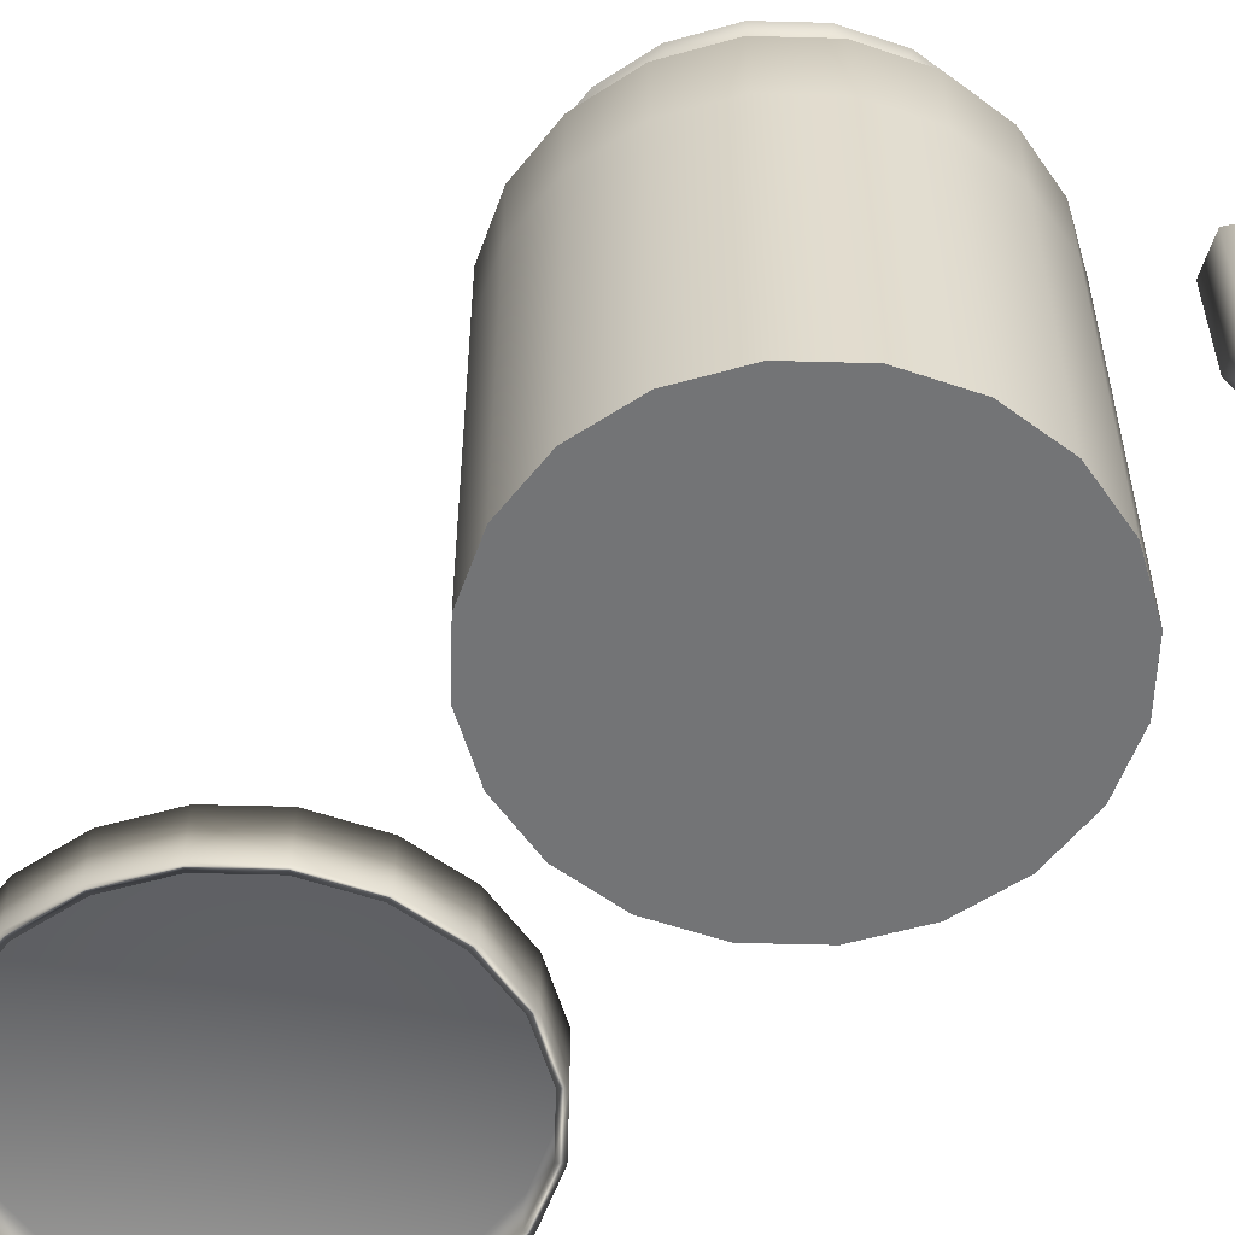
<metadata>
{"format":"obj","ext":"obj","renderer":"f3d","projection":"perspective","resolution":1024,"background":"white","views":[{"elev":-56.1,"azim":-46.6,"up":"+Y"}]}
</metadata>
<code>
v  2.187 5 -0.7107
v  2.187 0.215 -0.7107
v  2.3 0.215 0
v  2.3 5 0
v  1.861 5 -1.352
v  1.861 0.215 -1.352
v  1.352 5 -1.861
v  1.352 0.215 -1.861
v  0.7107 5 -2.187
v  0.7107 0.215 -2.187
v  0 5 -2.3
v  0 0.215 -2.3
v  -0.7107 5 -2.187
v  -0.7107 0.215 -2.187
v  -1.352 5 -1.861
v  -1.352 0.215 -1.861
v  -1.861 5 -1.352
v  -1.861 0.215 -1.352
v  -2.187 5 -0.7107
v  -2.187 0.215 -0.7107
v  -2.3 5 0
v  -2.3 0.215 0
v  -2.187 5 0.7107
v  -2.187 0.215 0.7107
v  -1.861 5 1.352
v  -1.861 0.215 1.352
v  -1.352 5 1.861
v  -1.352 0.215 1.861
v  -0.7107 5 2.187
v  -0.7107 0.215 2.187
v  0 5 2.3
v  0 0.215 2.3
v  0.7107 5 2.187
v  0.7107 0.215 2.187
v  1.352 5 1.861
v  1.352 0.215 1.861
v  1.861 5 1.352
v  1.861 0.215 1.352
v  2.187 5 0.7107
v  2.187 0.215 0.7107
v  2.1 5.898 -0.6825
v  1.932 5.898 -0.6279
v  2.032 5.898 0
v  2.209 5.898 0
v  1.787 5.898 -1.298
v  1.644 5.898 -1.194
v  1.298 5.898 -1.787
v  1.194 5.898 -1.644
v  0.6825 5.898 -2.1
v  0.6279 5.898 -1.932
v  5.162e-07 5.898 -2.209
v  1.969e-08 5.898 -2.032
v  -0.6825 5.898 -2.1
v  -0.6279 5.898 -1.932
v  -1.298 5.898 -1.787
v  -1.194 5.898 -1.644
v  -1.787 5.898 -1.298
v  -1.644 5.898 -1.194
v  -2.1 5.898 -0.6825
v  -1.932 5.898 -0.6279
v  -2.209 5.898 0
v  -2.032 5.898 0
v  -2.1 5.898 0.6825
v  -1.932 5.898 0.6279
v  -1.787 5.898 1.298
v  -1.644 5.898 1.194
v  -1.298 5.898 1.787
v  -1.194 5.898 1.644
v  -0.6825 5.898 2.1
v  -0.6279 5.898 1.932
v  1.969e-08 5.898 2.209
v  1.969e-08 5.898 2.032
v  0.6825 5.898 2.1
v  0.6279 5.898 1.932
v  1.298 5.898 1.787
v  1.194 5.898 1.644
v  1.787 5.898 1.298
v  1.644 5.898 1.194
v  2.1 5.898 0.6825
v  1.932 5.898 0.6279
v  2.378 0.215 -0.7725
v  2.378 2 -0.7725
v  2.5 2 0
v  2.5 0.215 0
v  2.023 0.215 -1.469
v  2.023 2 -1.469
v  1.469 0.215 -2.023
v  1.469 2 -2.023
v  0.7725 0.215 -2.378
v  0.7725 2 -2.378
v  4.768e-07 0.215 -2.5
v  4.768e-07 2 -2.5
v  -0.7725 0.215 -2.378
v  -0.7725 2 -2.378
v  -1.469 0.215 -2.023
v  -1.469 2 -2.023
v  -2.023 0.215 -1.469
v  -2.023 2 -1.469
v  -2.378 0.215 -0.7725
v  -2.378 2 -0.7725
v  -2.5 0.215 0
v  -2.5 2 0
v  -2.378 0.215 0.7725
v  -2.378 2 0.7725
v  -2.023 0.215 1.469
v  -2.023 2 1.469
v  -1.469 0.215 2.023
v  -1.469 2 2.023
v  -0.7725 0.215 2.378
v  -0.7725 2 2.378
v  0 0.215 2.5
v  0 2 2.5
v  0.7725 0.215 2.378
v  0.7725 2 2.378
v  1.469 0.215 2.023
v  1.469 2 2.023
v  2.023 0.215 1.469
v  2.023 2 1.469
v  2.378 0.215 0.7725
v  2.378 2 0.7725
v  2.378 0 -0.7725
v  2.5 0 0
v  2.023 0 -1.469
v  1.469 0 -2.023
v  0.7725 0 -2.378
v  4.768e-07 0 -2.5
v  -0.7725 0 -2.378
v  -1.469 0 -2.023
v  -2.023 0 -1.469
v  -2.378 0 -0.7725
v  -2.5 0 0
v  -2.378 0 0.7725
v  -2.023 0 1.469
v  -1.469 0 2.023
v  -0.7725 0 2.378
v  0 0 2.5
v  0.7725 0 2.378
v  1.469 0 2.023
v  2.023 0 1.469
v  2.378 0 0.7725
v  2.187 0 -0.7107
v  2.3 0 0
v  1.861 0 -1.352
v  1.352 0 -1.861
v  0.7107 0 -2.187
v  0 0 -2.3
v  -0.7107 0 -2.187
v  -1.352 0 -1.861
v  -1.861 0 -1.352
v  -2.187 0 -0.7107
v  -2.3 0 0
v  -2.187 0 0.7107
v  -1.861 0 1.352
v  -1.352 0 1.861
v  -0.7107 0 2.187
v  0 0 2.3
v  0.7107 0 2.187
v  1.352 0 1.861
v  1.861 0 1.352
v  2.187 0 0.7107
v  0 0 0.7107
v  0 0 0
v  0.002535 0.215 0
v  0.001711 0.215 0.7107
v  0.0009675 0.215 1.352
v  0 0 1.352
v  0.0003786 0.215 1.861
v  0 0 1.861
v  0.003355 0.215 -0.7107
v  0 0 -0.7107
v  0.004097 0.215 -1.352
v  0 0 -1.352
v  0.004688 0.215 -1.861
v  0 0 -1.861
v  1.856 5.366 -0.603
v  1.951 5.366 0
v  2.121 5.366 0
v  2.5 5 0
v  2.378 5 -0.7725
v  2.017 5.366 -0.6554
v  1.579 5.366 -1.147
v  2.023 5 -1.469
v  1.716 5.366 -1.247
v  1.147 5.366 -1.579
v  1.469 5 -2.023
v  1.247 5.366 -1.716
v  0.603 5.366 -1.856
v  0.7725 5 -2.378
v  0.6554 5.366 -2.017
v  0 5.366 -1.951
v  4.768e-07 5 -2.5
v  4.768e-07 5.366 -2.121
v  -0.603 5.366 -1.856
v  -0.7725 5 -2.378
v  -0.6554 5.366 -2.017
v  -1.147 5.366 -1.579
v  -1.469 5 -2.023
v  -1.247 5.366 -1.716
v  -1.579 5.366 -1.147
v  -2.023 5 -1.469
v  -1.716 5.366 -1.247
v  -1.856 5.366 -0.603
v  -2.378 5 -0.7725
v  -2.017 5.366 -0.6554
v  -1.951 5.366 0
v  -2.5 5 0
v  -2.121 5.366 0
v  -1.856 5.366 0.603
v  -2.378 5 0.7725
v  -2.017 5.366 0.6554
v  -1.579 5.366 1.147
v  -2.023 5 1.469
v  -1.716 5.366 1.247
v  -1.147 5.366 1.579
v  -1.469 5 2.023
v  -1.247 5.366 1.716
v  -0.603 5.366 1.856
v  -0.7725 5 2.378
v  -0.6554 5.366 2.017
v  0 5.366 1.951
v  0 5 2.5
v  0 5.366 2.121
v  0.603 5.366 1.856
v  0.7725 5 2.378
v  0.6554 5.366 2.017
v  1.147 5.366 1.579
v  1.469 5 2.023
v  1.247 5.366 1.716
v  1.579 5.366 1.147
v  2.023 5 1.469
v  1.716 5.366 1.247
v  1.856 5.366 0.603
v  2.378 5 0.7725
v  2.017 5.366 0.6554
v  1.856 5.802 -0.603
v  1.951 5.802 0
v  2.121 5.802 0
v  2.017 5.802 -0.6554
v  1.579 5.802 -1.147
v  1.716 5.802 -1.247
v  1.147 5.802 -1.579
v  1.247 5.802 -1.716
v  0.603 5.802 -1.856
v  0.6554 5.802 -2.017
v  0 5.802 -1.951
v  4.768e-07 5.802 -2.121
v  -0.603 5.802 -1.856
v  -0.6554 5.802 -2.017
v  -1.147 5.802 -1.579
v  -1.247 5.802 -1.716
v  -1.579 5.802 -1.147
v  -1.716 5.802 -1.247
v  -1.856 5.802 -0.603
v  -2.017 5.802 -0.6554
v  -1.951 5.802 0
v  -2.121 5.802 0
v  -1.856 5.802 0.603
v  -2.017 5.802 0.6554
v  -1.579 5.802 1.147
v  -1.716 5.802 1.247
v  -1.147 5.802 1.579
v  -1.247 5.802 1.716
v  -0.603 5.802 1.856
v  -0.6554 5.802 2.017
v  0 5.802 1.951
v  0 5.802 2.121
v  0.603 5.802 1.856
v  0.6554 5.802 2.017
v  1.147 5.802 1.579
v  1.247 5.802 1.716
v  1.579 5.802 1.147
v  1.716 5.802 1.247
v  1.856 5.802 0.603
v  2.017 5.802 0.6554
v  2.5 4 0
v  2.378 4 0.7725
v  2.023 4 1.469
v  1.469 4 2.023
v  0.7725 4 2.378
v  0 4 2.5
v  -0.7725 4 2.378
v  -1.469 4 2.023
v  -0.7725 4 -2.378
v  4.768e-07 4 -2.5
v  0.7725 4 -2.378
v  1.469 4 -2.023
v  2.023 4 -1.469
v  2.378 4 -0.7725
v  -2.023 4 1.469
v  -2.378 4 0.7725
v  -2.5 4 0
v  -2.378 4 -0.7725
v  -2.023 4 -1.469
v  -1.469 4 -2.023
v  0.2086 -0.6422 3.76
v  0.1289 -0.8616 3.898
v  -0.1289 -0.8616 3.898
v  -0.2086 -0.6422 3.76
v  -0.2579 -0.8616 4.121
v  -0.4172 -0.6422 4.121
v  -0.1289 -0.8616 4.345
v  -0.2086 -0.6422 4.483
v  0.1289 -0.8616 4.345
v  0.2086 -0.6422 4.483
v  0.2579 -0.8616 4.121
v  0.4172 -0.6422 4.121
v  0.2086 0.6422 3.76
v  0.2086 0 3.76
v  -0.2086 0 3.76
v  -0.2086 0.6422 3.76
v  -0.4172 0 4.121
v  -0.4172 0.6422 4.121
v  -0.2086 0 4.483
v  -0.2086 0.6422 4.483
v  0.2086 0 4.483
v  0.2086 0.6422 4.483
v  0.4172 0 4.121
v  0.4172 0.6422 4.121
v  0.1289 0.8616 3.898
v  -0.1289 0.8616 3.898
v  -0.2579 0.8616 4.121
v  -0.1289 0.8616 4.345
v  0.1289 0.8616 4.345
v  0.2579 0.8616 4.121
v  0 -0.9454 4.121
v  0 0.9454 4.121
v  2.329 0.3415 -6.393
v  2.329 -0.3415 -6.393
v  1.982 -0.3415 -7.075
v  1.982 0.3415 -7.075
v  1.44 -0.3415 -7.617
v  1.44 0.3415 -7.617
v  0.7569 -0.3415 -7.965
v  0.7569 0.3415 -7.965
v  0 -0.3415 -8.085
v  0 0.3415 -8.085
v  -0.7569 -0.3415 -7.965
v  -0.7569 0.3415 -7.965
v  -1.44 -0.3415 -7.617
v  -1.44 0.3415 -7.617
v  -1.982 -0.3415 -7.075
v  -1.982 0.3415 -7.075
v  -2.329 -0.3415 -6.393
v  -2.329 0.3415 -6.393
v  -2.449 -0.3415 -5.636
v  -2.449 0.3415 -5.636
v  -2.329 -0.3415 -4.879
v  -2.329 0.3415 -4.879
v  -1.982 -0.3415 -4.196
v  -1.982 0.3415 -4.196
v  -1.44 -0.3415 -3.654
v  -1.44 0.3415 -3.654
v  -0.7569 -0.3415 -3.306
v  -0.7569 0.3415 -3.306
v  0 -0.3415 -3.186
v  0 0.3415 -3.186
v  0.7569 -0.3415 -3.306
v  0.7569 0.3415 -3.306
v  1.44 -0.3415 -3.654
v  1.44 0.3415 -3.654
v  1.982 -0.3415 -4.196
v  1.982 0.3415 -4.196
v  2.329 -0.3415 -4.879
v  2.329 0.3415 -4.879
v  2.449 -0.3415 -5.636
v  2.449 0.3415 -5.636
v  1.9 0.05767 -7.016
v  2.233 0.05767 -6.361
v  0 0.05768 -5.636
v  1.38 0.05767 -7.535
v  0.7256 0.05767 -7.869
v  0 0.05767 -7.984
v  -0.7256 0.05767 -7.869
v  -1.38 0.05767 -7.535
v  -1.9 0.05767 -7.016
v  -2.233 0.05767 -6.361
v  -2.348 0.05767 -5.636
v  -2.233 0.05767 -4.91
v  -1.9 0.05767 -4.256
v  -1.38 0.05767 -3.736
v  -0.7256 0.05767 -3.403
v  0 0.05767 -3.288
v  0.7256 0.05767 -3.403
v  1.38 0.05767 -3.736
v  1.9 0.05767 -4.256
v  2.233 0.05767 -4.91
v  2.348 0.05767 -5.636
v  0 0.3415 -5.636
v  1.9 -0.3415 -7.016
v  2.233 -0.3415 -6.361
v  1.38 -0.3415 -7.535
v  0.7256 -0.3415 -7.869
v  0 -0.3415 -7.984
v  -0.7256 -0.3415 -7.869
v  -1.38 -0.3415 -7.535
v  -1.9 -0.3415 -7.016
v  -2.233 -0.3415 -6.361
v  -2.348 -0.3415 -5.636
v  -2.233 -0.3415 -4.91
v  -1.9 -0.3415 -4.256
v  -1.38 -0.3415 -3.736
v  -0.7256 -0.3415 -3.403
v  0 -0.3415 -3.288
v  0.7256 -0.3415 -3.403
v  1.38 -0.3415 -3.736
v  1.9 -0.3415 -4.256
v  2.233 -0.3415 -4.91
v  2.348 -0.3415 -5.636
g SomaBox_low_SomaBox_low
f 1 2 3
f 3 4 1
f 5 6 2
f 2 1 5
f 7 8 6
f 6 5 7
f 9 10 8
f 8 7 9
f 11 12 10
f 10 9 11
f 13 14 12
f 12 11 13
f 15 16 14
f 14 13 15
f 17 18 16
f 16 15 17
f 19 20 18
f 18 17 19
f 21 22 20
f 20 19 21
f 23 24 22
f 22 21 23
f 25 26 24
f 24 23 25
f 27 28 26
f 26 25 27
f 29 30 28
f 28 27 29
f 31 32 30
f 30 29 31
f 33 34 32
f 32 31 33
f 35 36 34
f 34 33 35
f 37 38 36
f 36 35 37
f 39 40 38
f 38 37 39
f 4 3 40
f 40 39 4
f 41 42 43
f 43 44 41
f 45 46 42
f 42 41 45
f 47 48 46
f 46 45 47
f 49 50 48
f 48 47 49
f 51 52 50
f 50 49 51
f 53 54 52
f 52 51 53
f 55 56 54
f 54 53 55
f 57 58 56
f 56 55 57
f 59 60 58
f 58 57 59
f 61 62 60
f 60 59 61
f 63 64 62
f 62 61 63
f 65 66 64
f 64 63 65
f 67 68 66
f 66 65 67
f 69 70 68
f 68 67 69
f 71 72 70
f 70 69 71
f 73 74 72
f 72 71 73
f 75 76 74
f 74 73 75
f 77 78 76
f 76 75 77
f 79 80 78
f 78 77 79
f 44 43 80
f 80 79 44
f 81 82 83
f 83 84 81
f 85 86 82
f 82 81 85
f 87 88 86
f 86 85 87
f 89 90 88
f 88 87 89
f 91 92 90
f 90 89 91
f 93 94 92
f 92 91 93
f 95 96 94
f 94 93 95
f 97 98 96
f 96 95 97
f 99 100 98
f 98 97 99
f 101 102 100
f 100 99 101
f 103 104 102
f 102 101 103
f 105 106 104
f 104 103 105
f 107 108 106
f 106 105 107
f 109 110 108
f 108 107 109
f 111 112 110
f 110 109 111
f 113 114 112
f 112 111 113
f 115 116 114
f 114 113 115
f 117 118 116
f 116 115 117
f 119 120 118
f 118 117 119
f 84 83 120
f 120 119 84
f 121 81 84
f 84 122 121
f 123 85 81
f 81 121 123
f 124 87 85
f 85 123 124
f 125 89 87
f 87 124 125
f 126 91 89
f 89 125 126
f 127 93 91
f 91 126 127
f 128 95 93
f 93 127 128
f 129 97 95
f 95 128 129
f 130 99 97
f 97 129 130
f 131 101 99
f 99 130 131
f 132 103 101
f 101 131 132
f 133 105 103
f 103 132 133
f 134 107 105
f 105 133 134
f 135 109 107
f 107 134 135
f 136 111 109
f 109 135 136
f 137 113 111
f 111 136 137
f 138 115 113
f 113 137 138
f 139 117 115
f 115 138 139
f 140 119 117
f 117 139 140
f 122 84 119
f 119 140 122
f 141 121 122
f 122 142 141
f 143 123 121
f 121 141 143
f 144 124 123
f 123 143 144
f 145 125 124
f 124 144 145
f 146 126 125
f 125 145 146
f 147 127 126
f 126 146 147
f 148 128 127
f 127 147 148
f 149 129 128
f 128 148 149
f 150 130 129
f 129 149 150
f 151 131 130
f 130 150 151
f 152 132 131
f 131 151 152
f 153 133 132
f 132 152 153
f 154 134 133
f 133 153 154
f 155 135 134
f 134 154 155
f 156 136 135
f 135 155 156
f 157 137 136
f 136 156 157
f 158 138 137
f 137 157 158
f 159 139 138
f 138 158 159
f 160 140 139
f 139 159 160
f 142 122 140
f 140 160 142
f 161 152 151
f 151 162 161
f 3 163 164
f 164 40 3
f 40 164 165
f 165 38 40
f 166 153 152
f 152 161 166
f 38 165 167
f 167 36 38
f 168 154 153
f 153 166 168
f 36 167 32
f 32 34 36
f 156 155 154
f 154 168 156
f 163 3 2
f 2 169 163
f 150 170 162
f 162 151 150
f 169 2 6
f 6 171 169
f 149 172 170
f 170 150 149
f 171 6 8
f 8 173 171
f 148 174 172
f 172 149 148
f 173 8 10
f 10 12 173
f 147 146 174
f 174 148 147
f 16 173 12
f 12 14 16
f 18 171 173
f 173 16 18
f 20 169 171
f 171 18 20
f 22 163 169
f 169 20 22
f 163 22 24
f 24 164 163
f 164 24 26
f 26 165 164
f 165 26 28
f 28 167 165
f 167 28 30
f 30 32 167
f 146 145 144
f 144 174 146
f 174 144 143
f 143 172 174
f 172 143 141
f 141 170 172
f 170 141 142
f 142 162 170
f 160 161 162
f 162 142 160
f 159 166 161
f 161 160 159
f 158 168 166
f 166 159 158
f 157 156 168
f 168 158 157
f 175 1 4
f 4 176 175
f 177 178 179
f 179 180 177
f 181 5 1
f 1 175 181
f 180 179 182
f 182 183 180
f 184 7 5
f 5 181 184
f 183 182 185
f 185 186 183
f 187 9 7
f 7 184 187
f 186 185 188
f 188 189 186
f 190 11 9
f 9 187 190
f 189 188 191
f 191 192 189
f 193 13 11
f 11 190 193
f 192 191 194
f 194 195 192
f 196 15 13
f 13 193 196
f 195 194 197
f 197 198 195
f 199 17 15
f 15 196 199
f 198 197 200
f 200 201 198
f 202 19 17
f 17 199 202
f 201 200 203
f 203 204 201
f 205 21 19
f 19 202 205
f 204 203 206
f 206 207 204
f 208 23 21
f 21 205 208
f 207 206 209
f 209 210 207
f 211 25 23
f 23 208 211
f 210 209 212
f 212 213 210
f 214 27 25
f 25 211 214
f 213 212 215
f 215 216 213
f 217 29 27
f 27 214 217
f 216 215 218
f 218 219 216
f 220 31 29
f 29 217 220
f 219 218 221
f 221 222 219
f 223 33 31
f 31 220 223
f 222 221 224
f 224 225 222
f 226 35 33
f 33 223 226
f 225 224 227
f 227 228 225
f 229 37 35
f 35 226 229
f 228 227 230
f 230 231 228
f 232 39 37
f 37 229 232
f 231 230 233
f 233 234 231
f 176 4 39
f 39 232 176
f 234 233 178
f 178 177 234
f 235 175 176
f 176 236 235
f 237 177 180
f 180 238 237
f 239 181 175
f 175 235 239
f 238 180 183
f 183 240 238
f 241 184 181
f 181 239 241
f 240 183 186
f 186 242 240
f 243 187 184
f 184 241 243
f 242 186 189
f 189 244 242
f 245 190 187
f 187 243 245
f 244 189 192
f 192 246 244
f 247 193 190
f 190 245 247
f 246 192 195
f 195 248 246
f 249 196 193
f 193 247 249
f 248 195 198
f 198 250 248
f 251 199 196
f 196 249 251
f 250 198 201
f 201 252 250
f 253 202 199
f 199 251 253
f 252 201 204
f 204 254 252
f 255 205 202
f 202 253 255
f 254 204 207
f 207 256 254
f 257 208 205
f 205 255 257
f 256 207 210
f 210 258 256
f 259 211 208
f 208 257 259
f 258 210 213
f 213 260 258
f 261 214 211
f 211 259 261
f 260 213 216
f 216 262 260
f 263 217 214
f 214 261 263
f 262 216 219
f 219 264 262
f 265 220 217
f 217 263 265
f 264 219 222
f 222 266 264
f 267 223 220
f 220 265 267
f 266 222 225
f 225 268 266
f 269 226 223
f 223 267 269
f 268 225 228
f 228 270 268
f 271 229 226
f 226 269 271
f 270 228 231
f 231 272 270
f 273 232 229
f 229 271 273
f 272 231 234
f 234 274 272
f 236 176 232
f 232 273 236
f 274 234 177
f 177 237 274
f 42 235 236
f 236 43 42
f 44 237 238
f 238 41 44
f 46 239 235
f 235 42 46
f 41 238 240
f 240 45 41
f 48 241 239
f 239 46 48
f 45 240 242
f 242 47 45
f 50 243 241
f 241 48 50
f 47 242 244
f 244 49 47
f 52 245 243
f 243 50 52
f 49 244 246
f 246 51 49
f 54 247 245
f 245 52 54
f 51 246 248
f 248 53 51
f 56 249 247
f 247 54 56
f 53 248 250
f 250 55 53
f 58 251 249
f 249 56 58
f 55 250 252
f 252 57 55
f 60 253 251
f 251 58 60
f 57 252 254
f 254 59 57
f 62 255 253
f 253 60 62
f 59 254 256
f 256 61 59
f 64 257 255
f 255 62 64
f 61 256 258
f 258 63 61
f 66 259 257
f 257 64 66
f 63 258 260
f 260 65 63
f 68 261 259
f 259 66 68
f 65 260 262
f 262 67 65
f 70 263 261
f 261 68 70
f 67 262 264
f 264 69 67
f 72 265 263
f 263 70 72
f 69 264 266
f 266 71 69
f 74 267 265
f 265 72 74
f 71 266 268
f 268 73 71
f 76 269 267
f 267 74 76
f 73 268 270
f 270 75 73
f 78 271 269
f 269 76 78
f 75 270 272
f 272 77 75
f 80 273 271
f 271 78 80
f 77 272 274
f 274 79 77
f 43 236 273
f 273 80 43
f 79 274 237
f 237 44 79
f 83 275 276
f 276 120 83
f 120 276 277
f 277 118 120
f 118 277 278
f 278 116 118
f 116 278 279
f 279 114 116
f 114 279 280
f 280 112 114
f 112 280 281
f 281 110 112
f 110 281 282
f 282 108 110
f 94 283 284
f 284 92 94
f 92 284 285
f 285 90 92
f 90 285 286
f 286 88 90
f 88 286 287
f 287 86 88
f 86 287 288
f 288 82 86
f 82 288 275
f 275 83 82
f 275 178 233
f 233 276 275
f 276 233 230
f 230 277 276
f 277 230 227
f 227 278 277
f 278 227 224
f 224 279 278
f 279 224 221
f 221 280 279
f 280 221 218
f 218 281 280
f 281 218 215
f 215 282 281
f 282 215 212
f 212 289 282
f 289 212 209
f 209 290 289
f 290 209 206
f 206 291 290
f 291 206 203
f 203 292 291
f 292 203 200
f 200 293 292
f 293 200 197
f 197 294 293
f 294 197 194
f 194 283 294
f 283 194 191
f 191 284 283
f 284 191 188
f 188 285 284
f 285 188 185
f 185 286 285
f 286 185 182
f 182 287 286
f 287 182 179
f 179 288 287
f 288 179 178
f 178 275 288
g SomaBox_low_SomaBox_low
f 108 282 289
f 289 106 108
f 106 289 290
f 290 104 106
f 104 290 291
f 291 102 104
f 102 291 292
f 292 100 102
f 100 292 293
f 293 98 100
f 98 293 294
f 294 96 98
f 96 294 283
f 283 94 96
g SomaPills_low_SomaPills_low
f 295 296 297
f 297 298 295
f 298 297 299
f 299 300 298
f 300 299 301
f 301 302 300
f 302 301 303
f 303 304 302
f 304 303 305
f 305 306 304
f 306 305 296
f 296 295 306
f 307 308 309
f 309 310 307
f 310 309 311
f 311 312 310
f 312 311 313
f 313 314 312
f 314 313 315
f 315 316 314
f 316 315 317
f 317 318 316
f 318 317 308
f 308 307 318
f 319 307 310
f 310 320 319
f 320 310 312
f 312 321 320
f 321 312 314
f 314 322 321
f 322 314 316
f 316 323 322
f 323 316 318
f 318 324 323
f 324 318 307
f 307 319 324
f 297 296 325
f 299 297 325
f 301 299 325
f 303 301 325
f 305 303 325
f 296 305 325
f 319 320 326
f 320 321 326
f 321 322 326
f 322 323 326
f 323 324 326
f 324 319 326
f 308 295 298
f 298 309 308
f 309 298 300
f 300 311 309
f 311 300 302
f 302 313 311
f 313 302 304
f 304 315 313
f 315 304 306
f 306 317 315
f 317 306 295
f 295 308 317
g Couvercle_low_Couvercle_low
f 327 328 329
f 329 330 327
f 330 329 331
f 331 332 330
f 332 331 333
f 333 334 332
f 334 333 335
f 335 336 334
f 336 335 337
f 337 338 336
f 338 337 339
f 339 340 338
f 340 339 341
f 341 342 340
f 342 341 343
f 343 344 342
f 344 343 345
f 345 346 344
f 346 345 347
f 347 348 346
f 348 347 349
f 349 350 348
f 350 349 351
f 351 352 350
f 352 351 353
f 353 354 352
f 354 353 355
f 355 356 354
f 356 355 357
f 357 358 356
f 358 357 359
f 359 360 358
f 360 359 361
f 361 362 360
f 362 361 363
f 363 364 362
f 364 363 365
f 365 366 364
f 366 365 328
f 328 327 366
f 367 368 369
f 370 367 369
f 371 370 369
f 372 371 369
f 373 372 369
f 374 373 369
f 375 374 369
f 376 375 369
f 377 376 369
f 378 377 369
f 379 378 369
f 380 379 369
f 381 380 369
f 382 381 369
f 383 382 369
f 384 383 369
f 385 384 369
f 386 385 369
f 387 386 369
f 368 387 369
f 327 330 388
f 330 332 388
f 332 334 388
f 334 336 388
f 336 338 388
f 338 340 388
f 340 342 388
f 342 344 388
f 344 346 388
f 346 348 388
f 348 350 388
f 350 352 388
f 352 354 388
f 354 356 388
f 356 358 388
f 358 360 388
f 360 362 388
f 362 364 388
f 364 366 388
f 366 327 388
f 389 329 328
f 328 390 389
f 391 331 329
f 329 389 391
f 392 333 331
f 331 391 392
f 393 335 333
f 333 392 393
f 394 337 335
f 335 393 394
f 395 339 337
f 337 394 395
f 396 341 339
f 339 395 396
f 397 343 341
f 341 396 397
f 398 345 343
f 343 397 398
f 399 347 345
f 345 398 399
f 400 349 347
f 347 399 400
f 401 351 349
f 349 400 401
f 402 353 351
f 351 401 402
f 403 355 353
f 353 402 403
f 404 357 355
f 355 403 404
f 405 359 357
f 357 404 405
f 406 361 359
f 359 405 406
f 407 363 361
f 361 406 407
f 408 365 363
f 363 407 408
f 390 328 365
f 365 408 390
f 367 389 390
f 390 368 367
f 370 391 389
f 389 367 370
f 371 392 391
f 391 370 371
f 372 393 392
f 392 371 372
f 373 394 393
f 393 372 373
f 374 395 394
f 394 373 374
f 375 396 395
f 395 374 375
f 376 397 396
f 396 375 376
f 377 398 397
f 397 376 377
f 378 399 398
f 398 377 378
f 379 400 399
f 399 378 379
f 380 401 400
f 400 379 380
f 381 402 401
f 401 380 381
f 382 403 402
f 402 381 382
f 383 404 403
f 403 382 383
f 384 405 404
f 404 383 384
f 385 406 405
f 405 384 385
f 386 407 406
f 406 385 386
f 387 408 407
f 407 386 387
f 368 390 408
f 408 387 368

</code>
